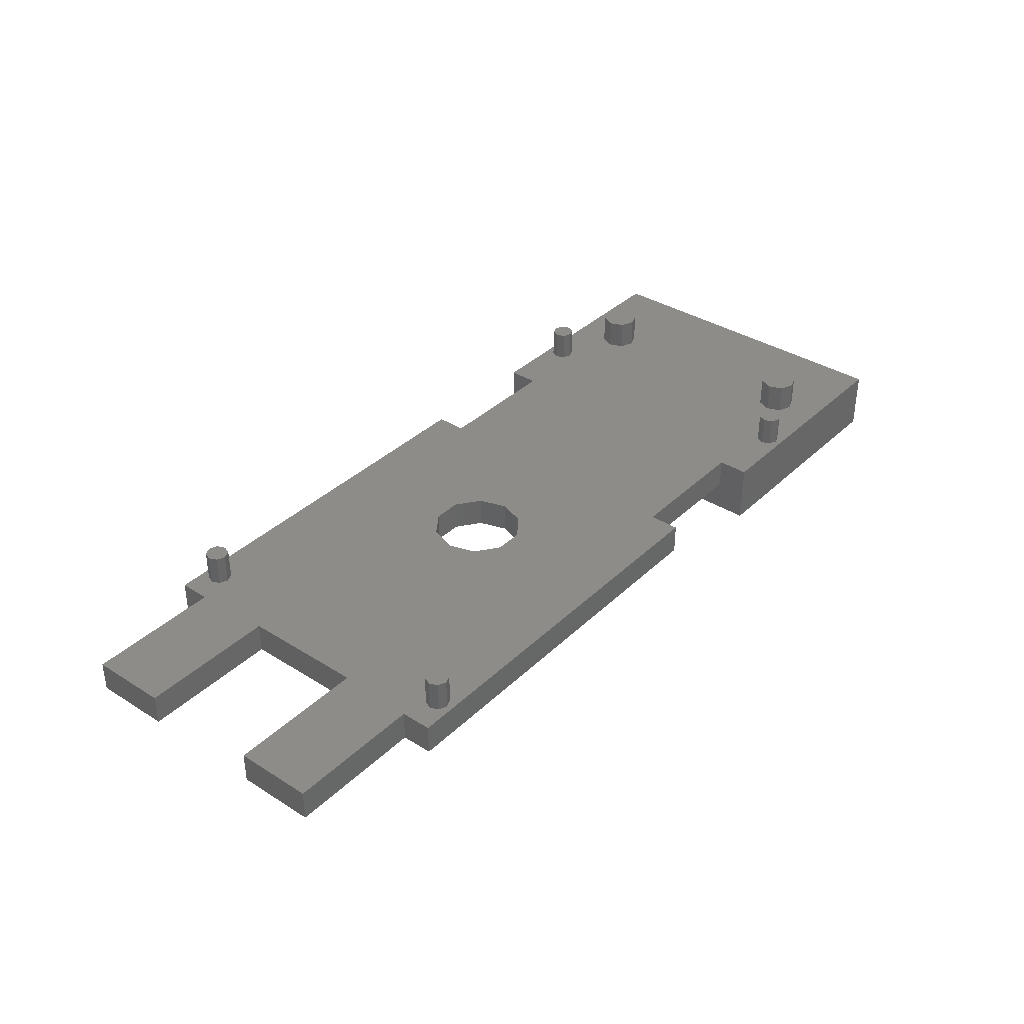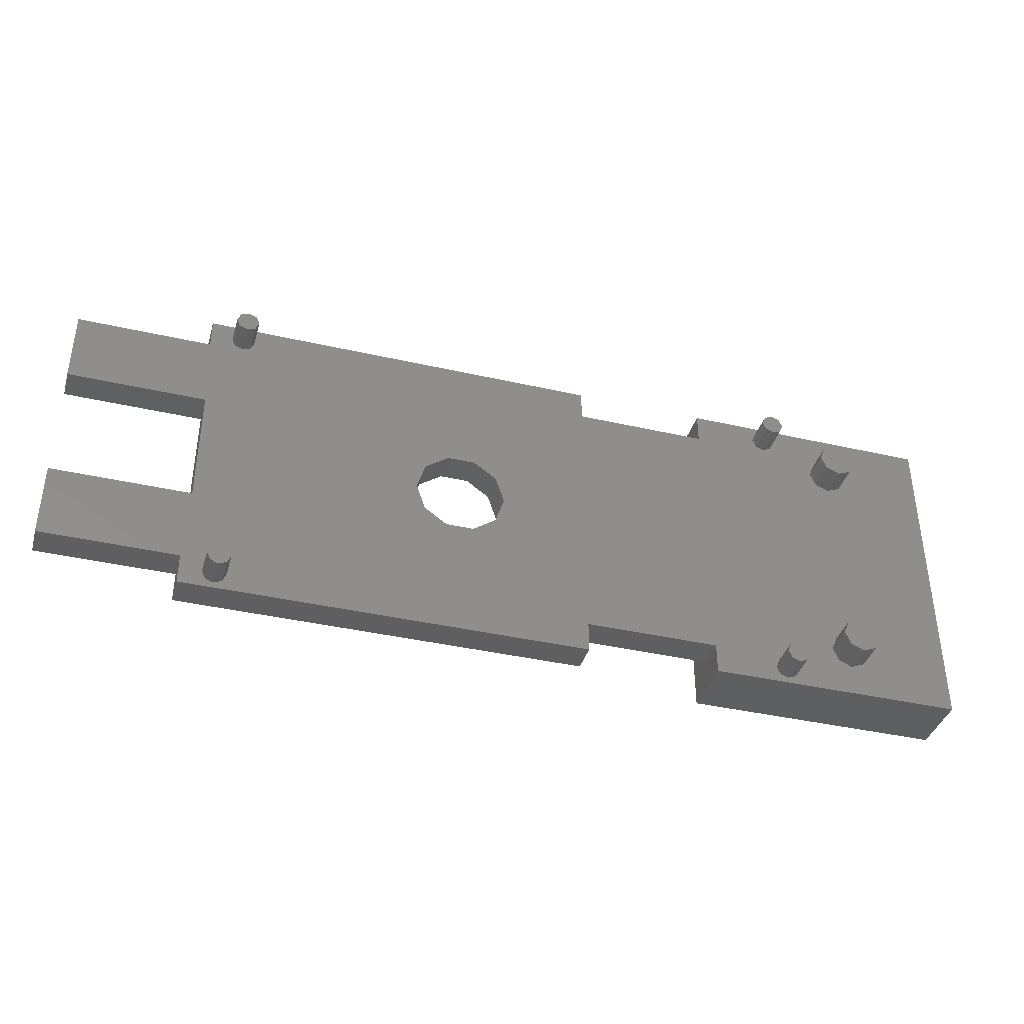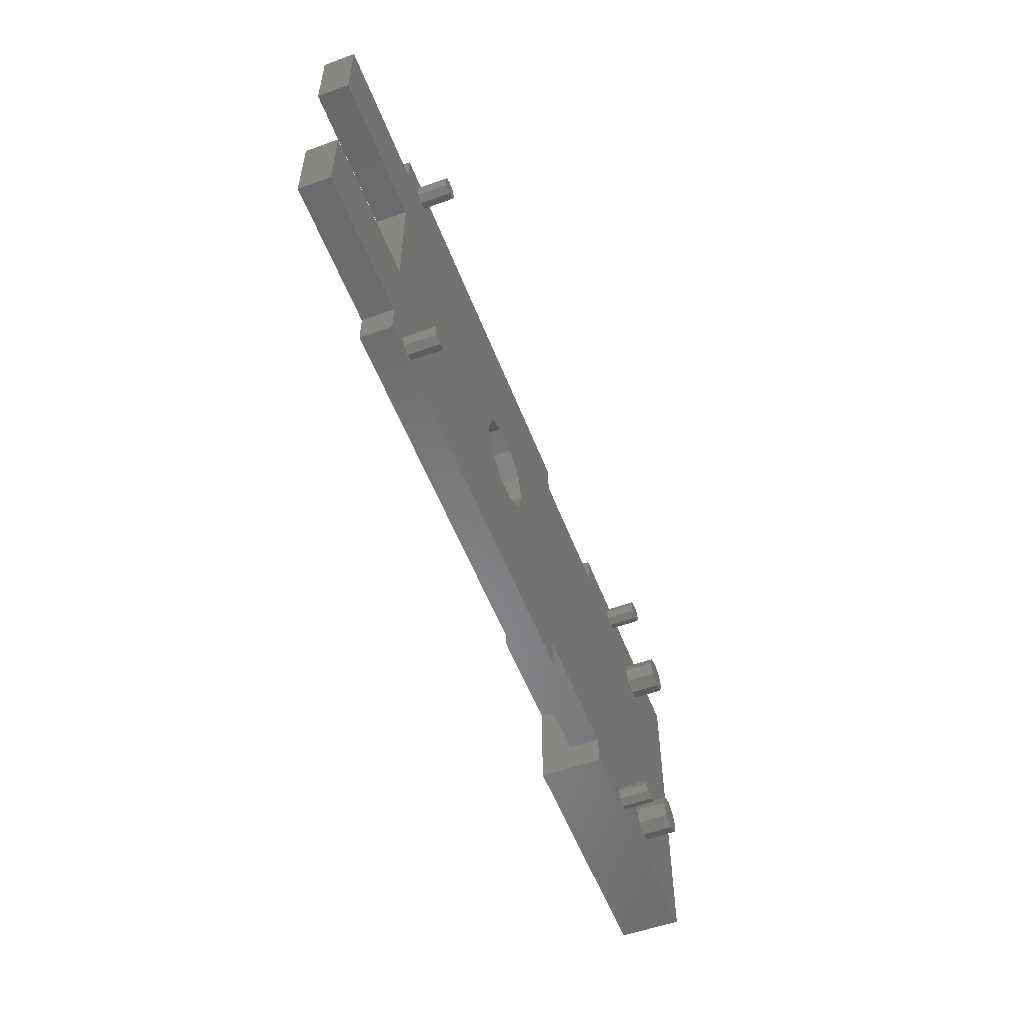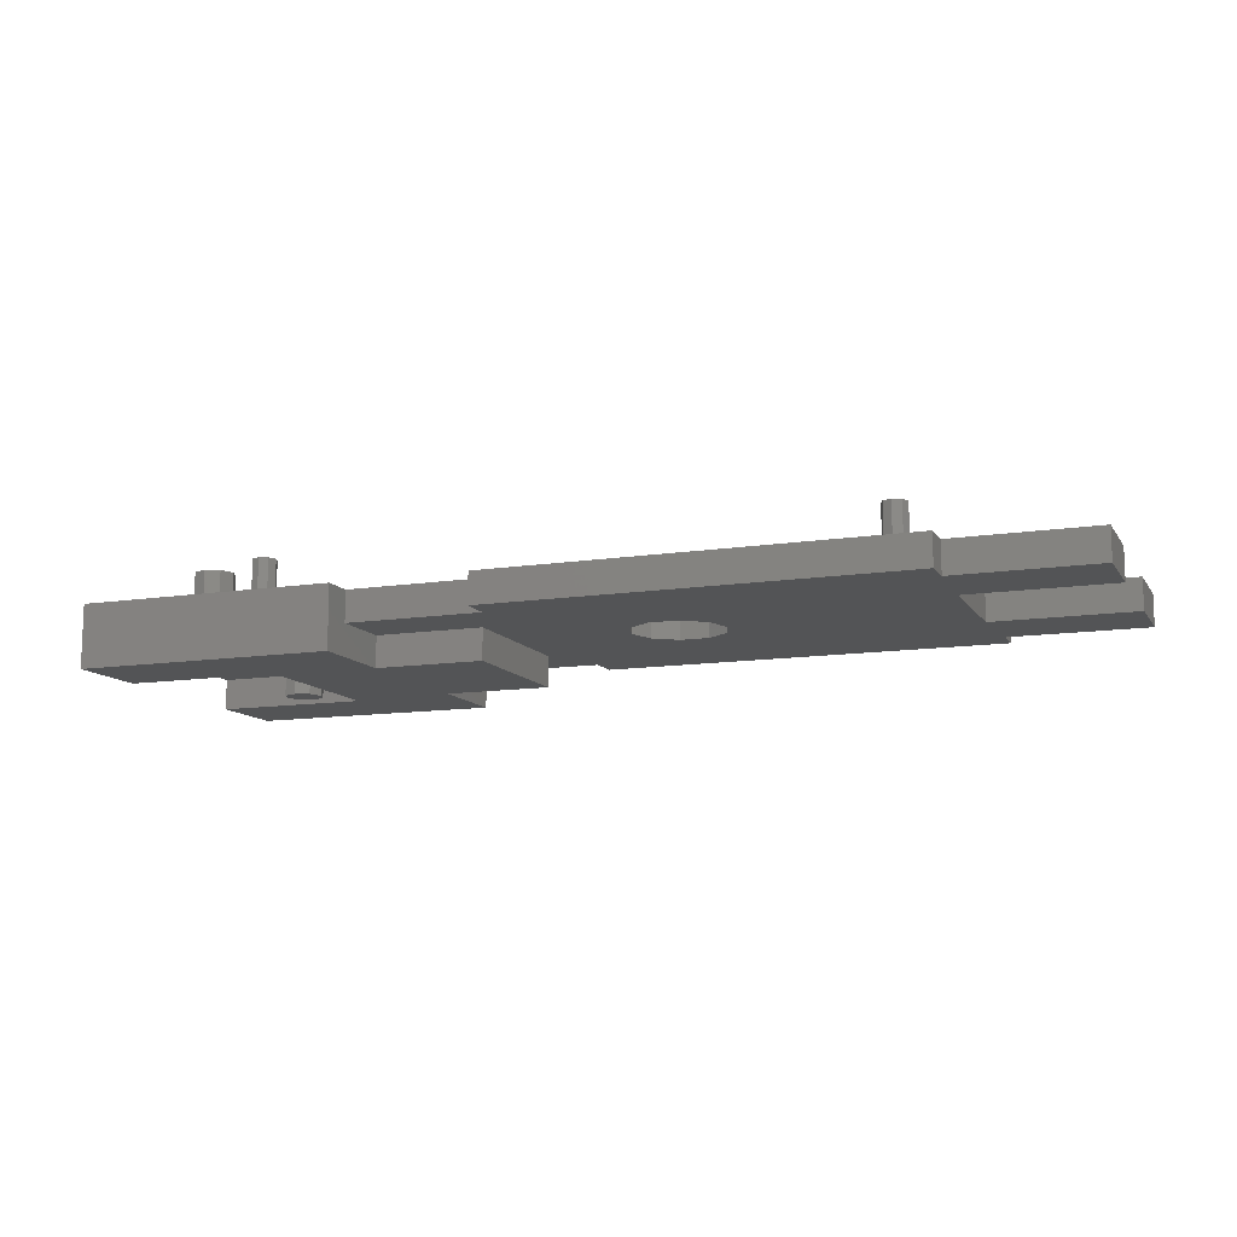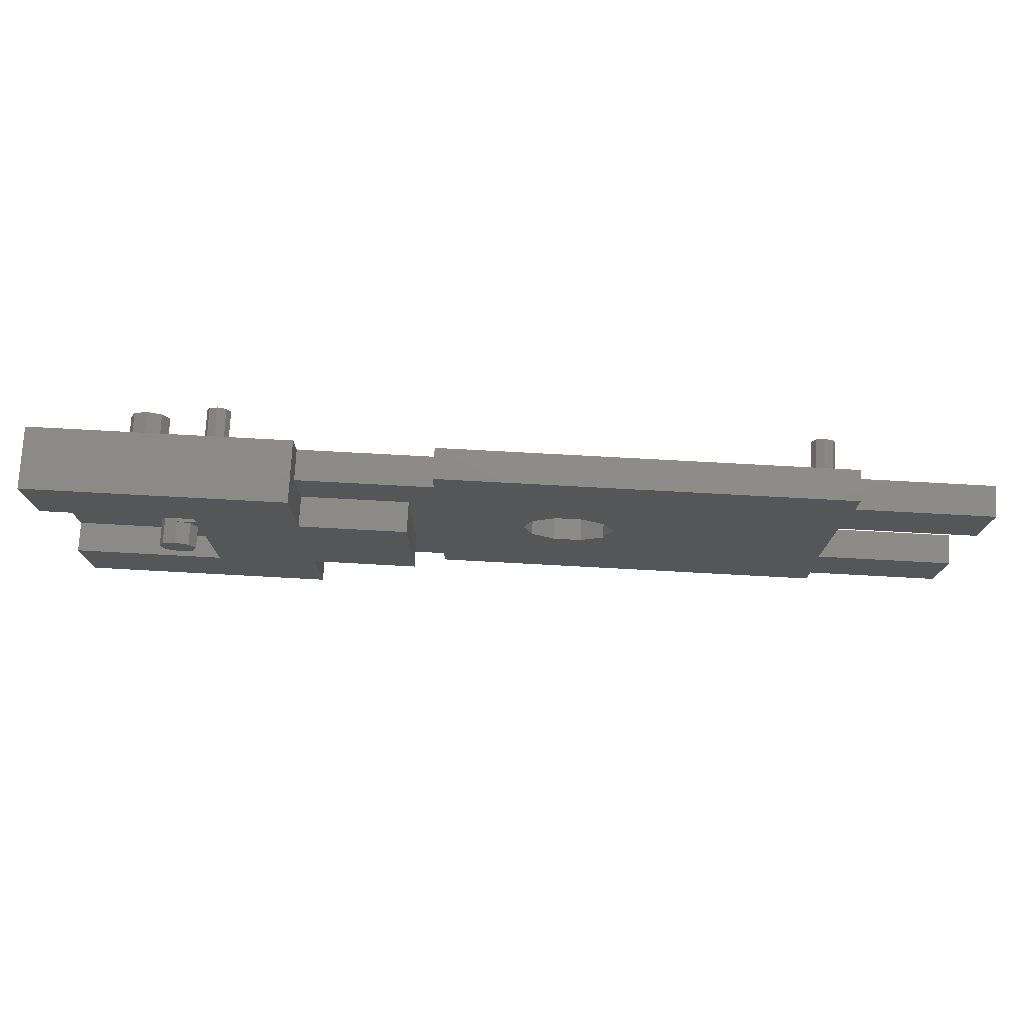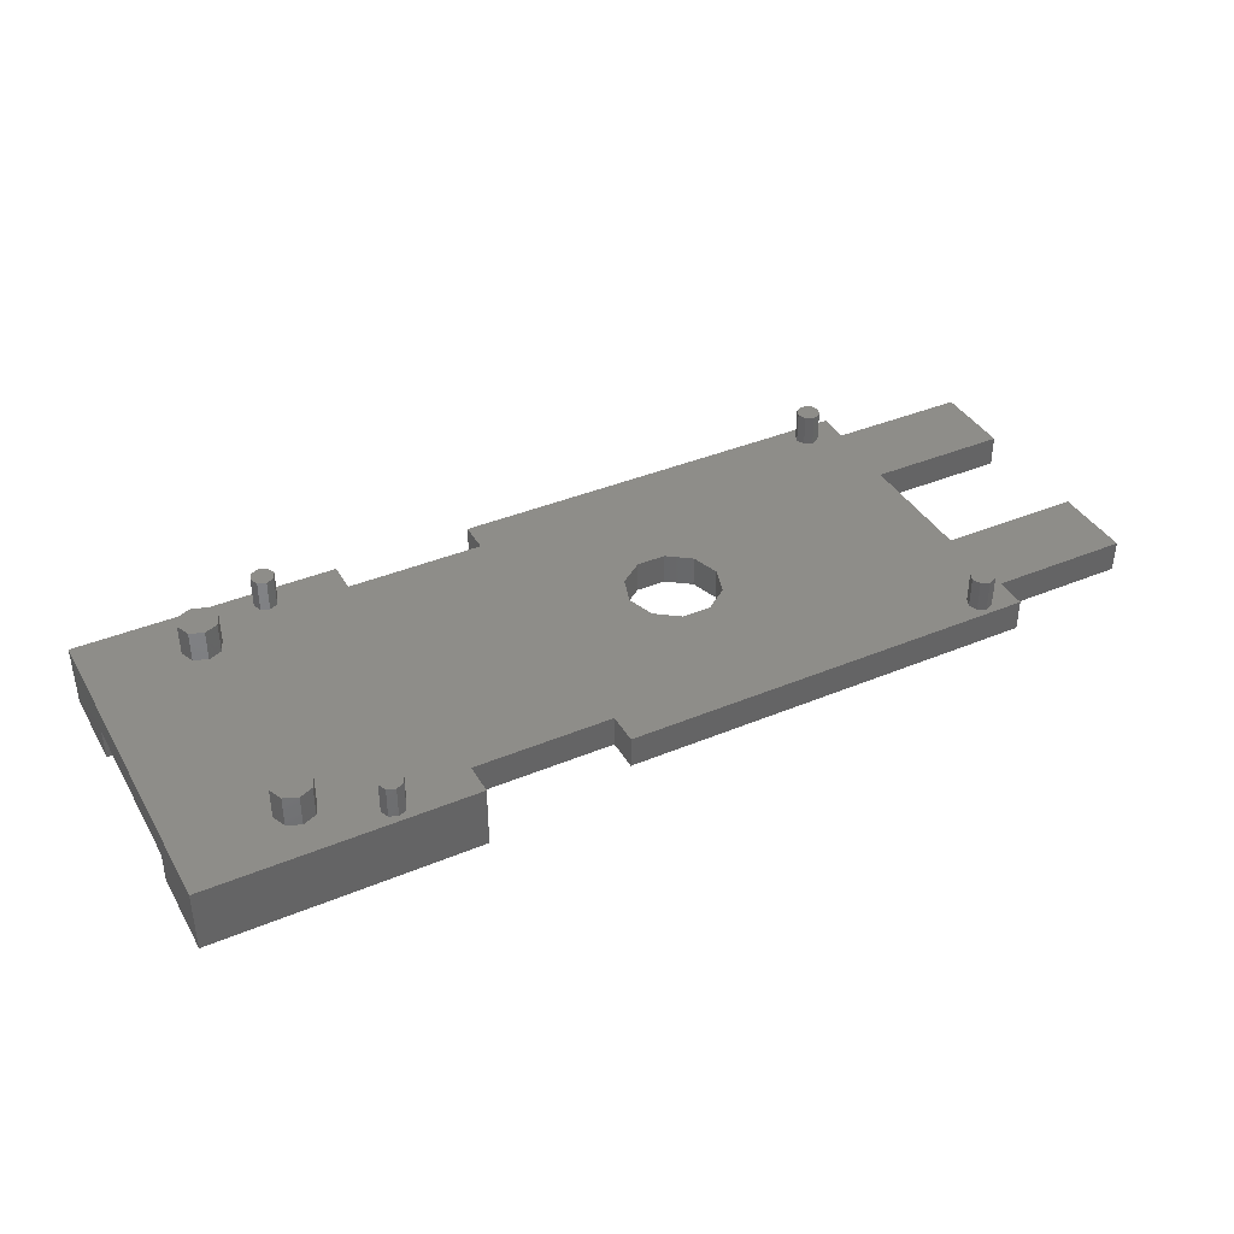
<metadata>
{"format":"stl","ext":"stl","renderer":"f3d","projection":"perspective","resolution":1024,"background":"white","views":[{"elev":36.4,"azim":-50.7,"up":"+Z"},{"elev":-38.9,"azim":-16.0,"up":"+Y"},{"elev":-54.9,"azim":-69.1,"up":"+Y"},{"elev":-11.5,"azim":-159.2,"up":"+Z"},{"elev":75.5,"azim":-176.9,"up":"+Y"},{"elev":39.1,"azim":152.5,"up":"+Z"}]}
</metadata>
<code>
# stl→obj: 194 verts, 388 faces
v 54.45 -2.8 6
v 54.08 -1.916 6
v 54.45 -2.8 7.5
v 53.2 -1.55 7.5
v 53.2 -1.55 8
v 54.08 -1.916 8
v 54.45 -2.8 8
v 53.2 -1.55 6
v 52.32 -1.916 7.5
v 52.32 -1.916 6
v 51.95 -2.8 7.5
v 51.95 -2.8 6
v 54.45 -5.5 7.5
v 54.45 -5.5 8
v 50.7 -1.55 7.5
v 52.32 -3.684 7.5
v 50.7 -5.5 7.5
v 53.2 -4.05 7.5
v 54.08 -3.684 7.5
v 50.7 -1.55 8
v 52.32 -3.684 6
v 53.2 -4.05 6
v 54.08 -3.684 6
v 60.7 5.5 8
v 60.7 -5.5 8
v 50.7 5.5 8
v 50.7 5.5 6
v 50.7 -5.5 6
v 60.7 -5.5 6
v 44 11 10
v 44 11 6
v 44 9 10
v 44 9 8
v 44 5 6
v 44 5 8
v 48.42 9.345 10
v 48.2 9.875 10
v 48.95 9.125 10
v 44 -9 10
v 48.42 -9.345 10
v 48.95 -9.125 10
v 48.2 -9.875 10
v 8.8 9 10
v 10.47 9.345 10
v 10.25 9.875 10
v 11 9.125 10
v 8.8 -11 10
v 10.47 -10.41 10
v 10.25 -9.875 10
v 11 -10.62 10
v 49.7 -9.875 10
v 53.7 -8.875 10
v 52.82 -8.509 10
v 54.58 -6.741 10
v 53.7 6.375 10
v 53.7 -6.375 10
v 29.5 0 10
v 52.45 -7.625 10
v 52.82 -6.741 10
v 52.82 6.741 10
v 52.45 7.625 10
v 52.82 8.509 10
v 49.7 9.875 10
v 49.48 9.345 10
v 35.2 9 10
v 0 9 10
v 0 4 10
v 9 4 10
v 27.43 2.853 10
v 28.93 1.763 10
v 44 -11 10
v 48.95 -10.62 10
v 48.42 -10.41 10
v 8.8 -9 10
v 10.47 -9.345 10
v 11 -9.125 10
v 35.2 -9 10
v 8.8 11 10
v 10.47 10.41 10
v 11 10.62 10
v 35.2 11 10
v 48.42 10.41 10
v 48.95 10.62 10
v 60.7 11 10
v 11.53 10.41 10
v 11.75 9.875 10
v 11.53 9.345 10
v 60.7 -11 10
v 54.95 7.625 10
v 54.58 6.741 10
v 54.95 -7.625 10
v 54.58 -8.509 10
v 49.48 -10.41 10
v 53.7 8.875 10
v 54.58 8.509 10
v 35.2 -11 10
v 11.53 -9.345 10
v 11.75 -9.875 10
v 11.53 -10.41 10
v 28.93 -1.763 10
v 27.43 -2.853 10
v 9 -4 10
v 0 -4 10
v 0 -9 10
v 49.48 -9.345 10
v 25.57 -2.853 10
v 24.07 -1.763 10
v 23.5 -3.674e-16 10
v 24.07 1.763 10
v 25.57 2.853 10
v 49.48 10.41 10
v 60.7 -11 6
v 37 -5 6
v 37 5 6
v 44 -11 6
v 44 -5 6
v 60.7 11 6
v 60.7 5.5 6
v 44 -5 8
v 44 -9 8
v 49.7 9.875 12
v 49.48 9.345 12
v 48.95 9.125 12
v 48.42 9.345 12
v 48.2 9.875 12
v 48.42 10.41 12
v 48.95 10.62 12
v 49.48 10.41 12
v 11.75 9.875 12
v 11.53 9.345 12
v 11 9.125 12
v 10.47 9.345 12
v 10.25 9.875 12
v 10.47 10.41 12
v 11 10.62 12
v 11.53 10.41 12
v 49.7 -9.875 12
v 49.48 -10.41 12
v 48.95 -10.62 12
v 48.42 -10.41 12
v 48.2 -9.875 12
v 48.42 -9.345 12
v 48.95 -9.125 12
v 49.48 -9.345 12
v 11.75 -9.875 12
v 11.53 -10.41 12
v 11 -10.62 12
v 10.47 -10.41 12
v 10.25 -9.875 12
v 10.47 -9.345 12
v 11 -9.125 12
v 11.53 -9.345 12
v 54.95 7.625 12
v 54.58 8.509 12
v 53.7 8.875 12
v 52.82 8.509 12
v 52.45 7.625 12
v 52.82 6.741 12
v 53.7 6.375 12
v 54.58 6.741 12
v 54.95 -7.625 12
v 54.58 -8.509 12
v 53.7 -8.875 12
v 52.82 -8.509 12
v 52.45 -7.625 12
v 52.82 -6.741 12
v 53.7 -6.375 12
v 54.58 -6.741 12
v 35.2 9 8
v 35.2 -9 8
v 35.2 11 8
v 9 4 8
v 8.8 11 8
v 9 -4 8
v 24.07 1.763 8
v 23.5 -3.674e-16 8
v 24.07 -1.763 8
v 35.2 -11 8
v 8.8 -11 8
v 25.57 -2.853 8
v 27.43 -2.853 8
v 28.93 -1.763 8
v 29.5 0 8
v 37 -5 8
v 8.8 -9 8
v 0 -9 8
v 0 -4 8
v 28.93 1.763 8
v 27.43 2.853 8
v 25.57 2.853 8
v 37 5 8
v 0 4 8
v 0 9 8
v 8.8 9 8
f 1 2 3
f 4 5 6
f 7 3 6
f 6 3 2
f 6 2 4
f 4 2 8
f 4 8 9
f 9 8 10
f 9 10 11
f 11 10 12
f 13 3 14
f 14 3 7
f 15 4 9
f 15 9 11
f 15 11 16
f 15 16 17
f 13 17 16
f 13 16 18
f 13 18 19
f 13 19 3
f 4 15 5
f 5 15 20
f 11 12 16
f 16 12 21
f 16 21 18
f 18 21 22
f 18 22 19
f 19 22 23
f 19 23 3
f 3 23 1
f 24 25 14
f 24 14 7
f 24 7 6
f 24 6 5
f 24 5 20
f 24 20 26
f 27 26 20
f 27 20 15
f 27 15 17
f 27 17 28
f 28 17 29
f 29 17 13
f 29 13 25
f 25 13 14
f 21 23 22
f 23 21 1
f 1 21 12
f 1 12 2
f 2 12 10
f 2 10 8
f 30 31 32
f 32 31 33
f 31 34 33
f 33 34 35
f 32 36 37
f 32 38 36
f 39 40 41
f 39 42 40
f 43 44 45
f 43 46 44
f 47 48 49
f 47 50 48
f 51 52 53
f 54 55 56
f 57 58 59
f 57 59 56
f 57 56 55
f 57 55 60
f 57 60 61
f 61 62 63
f 61 63 64
f 61 64 38
f 61 38 32
f 61 32 65
f 61 65 43
f 61 43 66
f 61 66 67
f 61 67 68
f 61 68 69
f 61 69 70
f 61 70 57
f 71 72 73
f 71 73 42
f 71 42 39
f 74 47 49
f 74 49 75
f 74 75 76
f 74 76 77
f 78 43 45
f 78 45 79
f 78 79 80
f 78 80 65
f 78 65 81
f 30 32 37
f 30 37 82
f 30 82 83
f 30 83 84
f 65 80 85
f 65 85 86
f 65 86 87
f 65 87 46
f 65 46 43
f 88 89 90
f 88 90 55
f 88 55 54
f 88 54 91
f 88 91 92
f 88 92 52
f 88 52 51
f 88 51 93
f 88 93 72
f 88 72 71
f 84 83 94
f 84 94 95
f 84 95 89
f 84 89 88
f 96 77 76
f 96 76 97
f 96 97 98
f 96 98 99
f 96 99 50
f 96 50 47
f 58 57 100
f 58 100 101
f 58 101 102
f 58 102 103
f 58 103 104
f 58 104 74
f 58 74 77
f 58 77 39
f 58 39 41
f 58 41 105
f 58 105 51
f 58 51 53
f 102 101 106
f 102 106 107
f 102 107 108
f 102 108 68
f 68 108 109
f 68 109 110
f 68 110 69
f 63 62 111
f 111 62 94
f 111 94 83
f 28 29 112
f 34 113 114
f 112 115 28
f 28 115 116
f 28 116 27
f 116 113 27
f 27 113 34
f 27 34 31
f 31 117 27
f 27 117 118
f 112 29 88
f 88 29 25
f 88 25 84
f 84 25 24
f 84 24 117
f 117 24 118
f 31 30 117
f 117 30 84
f 27 118 26
f 26 118 24
f 116 115 119
f 119 115 120
f 115 71 120
f 120 71 39
f 115 112 71
f 71 112 88
f 63 121 64
f 64 121 122
f 64 122 38
f 38 122 123
f 38 123 36
f 36 123 124
f 36 124 37
f 37 124 125
f 37 125 82
f 82 125 126
f 82 126 83
f 83 126 127
f 83 127 111
f 111 127 128
f 111 128 63
f 63 128 121
f 86 129 87
f 87 129 130
f 87 130 46
f 46 130 131
f 46 131 44
f 44 131 132
f 44 132 45
f 45 132 133
f 45 133 79
f 79 133 134
f 79 134 80
f 80 134 135
f 80 135 85
f 85 135 136
f 85 136 86
f 86 136 129
f 51 137 93
f 93 137 138
f 93 138 72
f 72 138 139
f 72 139 73
f 73 139 140
f 73 140 42
f 42 140 141
f 42 141 40
f 40 141 142
f 40 142 41
f 41 142 143
f 41 143 105
f 105 143 144
f 105 144 51
f 51 144 137
f 126 128 127
f 128 126 121
f 121 126 125
f 121 125 122
f 122 125 124
f 122 124 123
f 134 136 135
f 136 134 129
f 129 134 133
f 129 133 130
f 130 133 132
f 130 132 131
f 142 144 143
f 144 142 137
f 137 142 141
f 137 141 138
f 138 141 140
f 138 140 139
f 98 145 99
f 99 145 146
f 99 146 50
f 50 146 147
f 50 147 48
f 48 147 148
f 48 148 49
f 49 148 149
f 49 149 75
f 75 149 150
f 75 150 76
f 76 150 151
f 76 151 97
f 97 151 152
f 97 152 98
f 98 152 145
f 150 152 151
f 152 150 145
f 145 150 149
f 145 149 146
f 146 149 148
f 146 148 147
f 153 89 154
f 154 89 95
f 154 95 155
f 155 95 94
f 155 94 156
f 156 94 62
f 156 62 157
f 157 62 61
f 157 61 158
f 158 61 60
f 158 60 159
f 159 60 55
f 159 55 160
f 160 55 90
f 160 90 153
f 153 90 89
f 156 154 155
f 154 156 153
f 153 156 157
f 153 157 160
f 160 157 158
f 160 158 159
f 91 161 92
f 92 161 162
f 92 162 52
f 52 162 163
f 52 163 53
f 53 163 164
f 53 164 58
f 58 164 165
f 58 165 59
f 59 165 166
f 59 166 56
f 56 166 167
f 56 167 54
f 54 167 168
f 54 168 91
f 91 168 161
f 166 168 167
f 168 166 161
f 161 166 165
f 161 165 162
f 162 165 164
f 162 164 163
f 169 65 33
f 33 65 32
f 77 170 39
f 39 170 120
f 171 172 173
f 174 172 171
f 174 171 175
f 174 175 176
f 174 176 177
f 178 179 174
f 178 174 177
f 178 177 180
f 178 180 181
f 178 181 182
f 178 182 183
f 170 178 183
f 170 183 184
f 170 184 119
f 170 119 120
f 174 179 185
f 174 185 186
f 174 186 187
f 171 169 183
f 171 183 188
f 171 188 189
f 171 189 190
f 171 190 175
f 33 35 169
f 169 35 191
f 169 191 183
f 183 191 184
f 192 193 172
f 172 193 194
f 172 194 173
f 116 119 113
f 113 119 184
f 114 191 34
f 34 191 35
f 113 184 114
f 114 184 191
f 106 177 107
f 107 177 176
f 107 176 108
f 177 106 180
f 180 106 101
f 180 101 181
f 181 101 100
f 181 100 182
f 182 100 57
f 182 57 183
f 69 188 70
f 70 188 183
f 70 183 57
f 188 69 189
f 189 69 110
f 189 110 190
f 190 110 109
f 190 109 175
f 175 109 108
f 175 108 176
f 186 104 187
f 187 104 103
f 192 67 193
f 193 67 66
f 174 102 172
f 172 102 68
f 192 172 67
f 67 172 68
f 103 102 187
f 187 102 174
f 193 66 194
f 194 66 43
f 104 186 74
f 74 186 185
f 169 171 65
f 65 171 81
f 178 170 96
f 96 170 77
f 194 43 173
f 173 43 78
f 179 47 185
f 185 47 74
f 173 78 171
f 171 78 81
f 179 178 47
f 47 178 96

</code>
